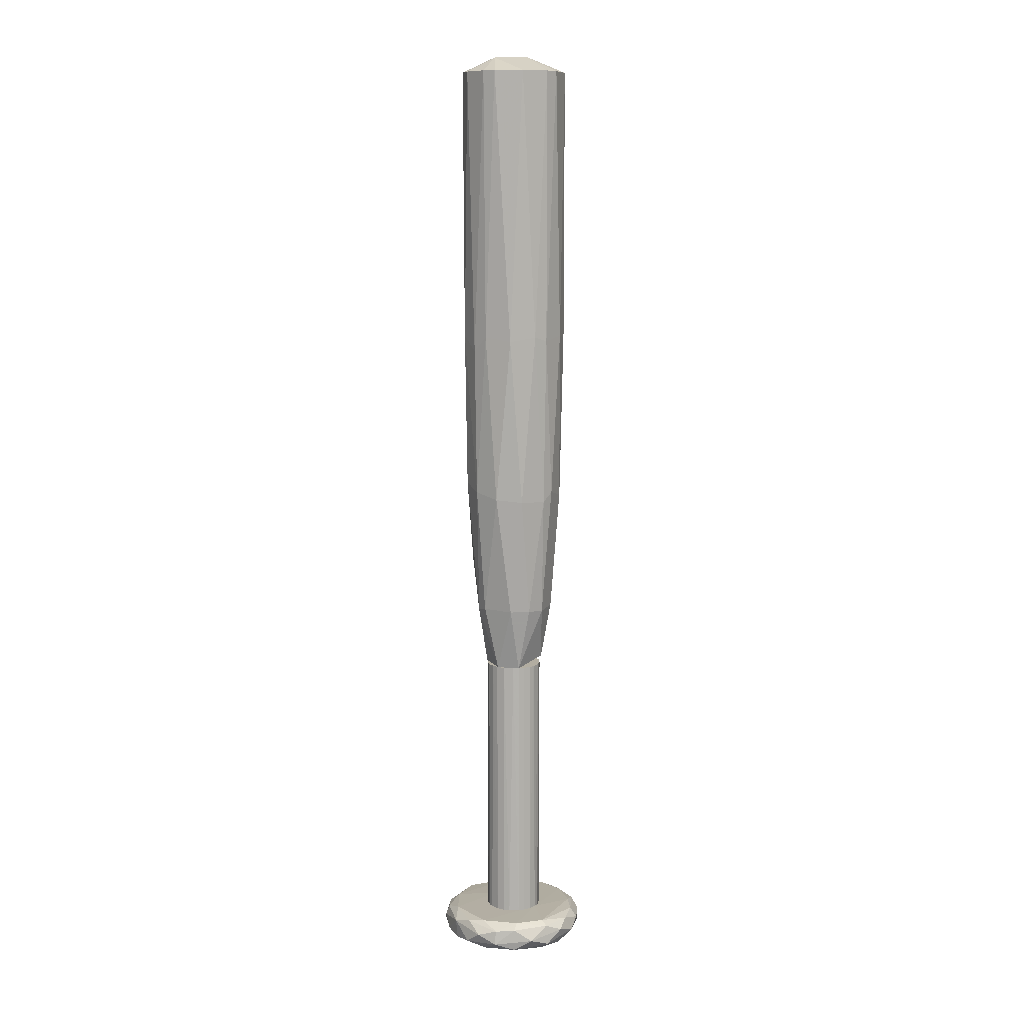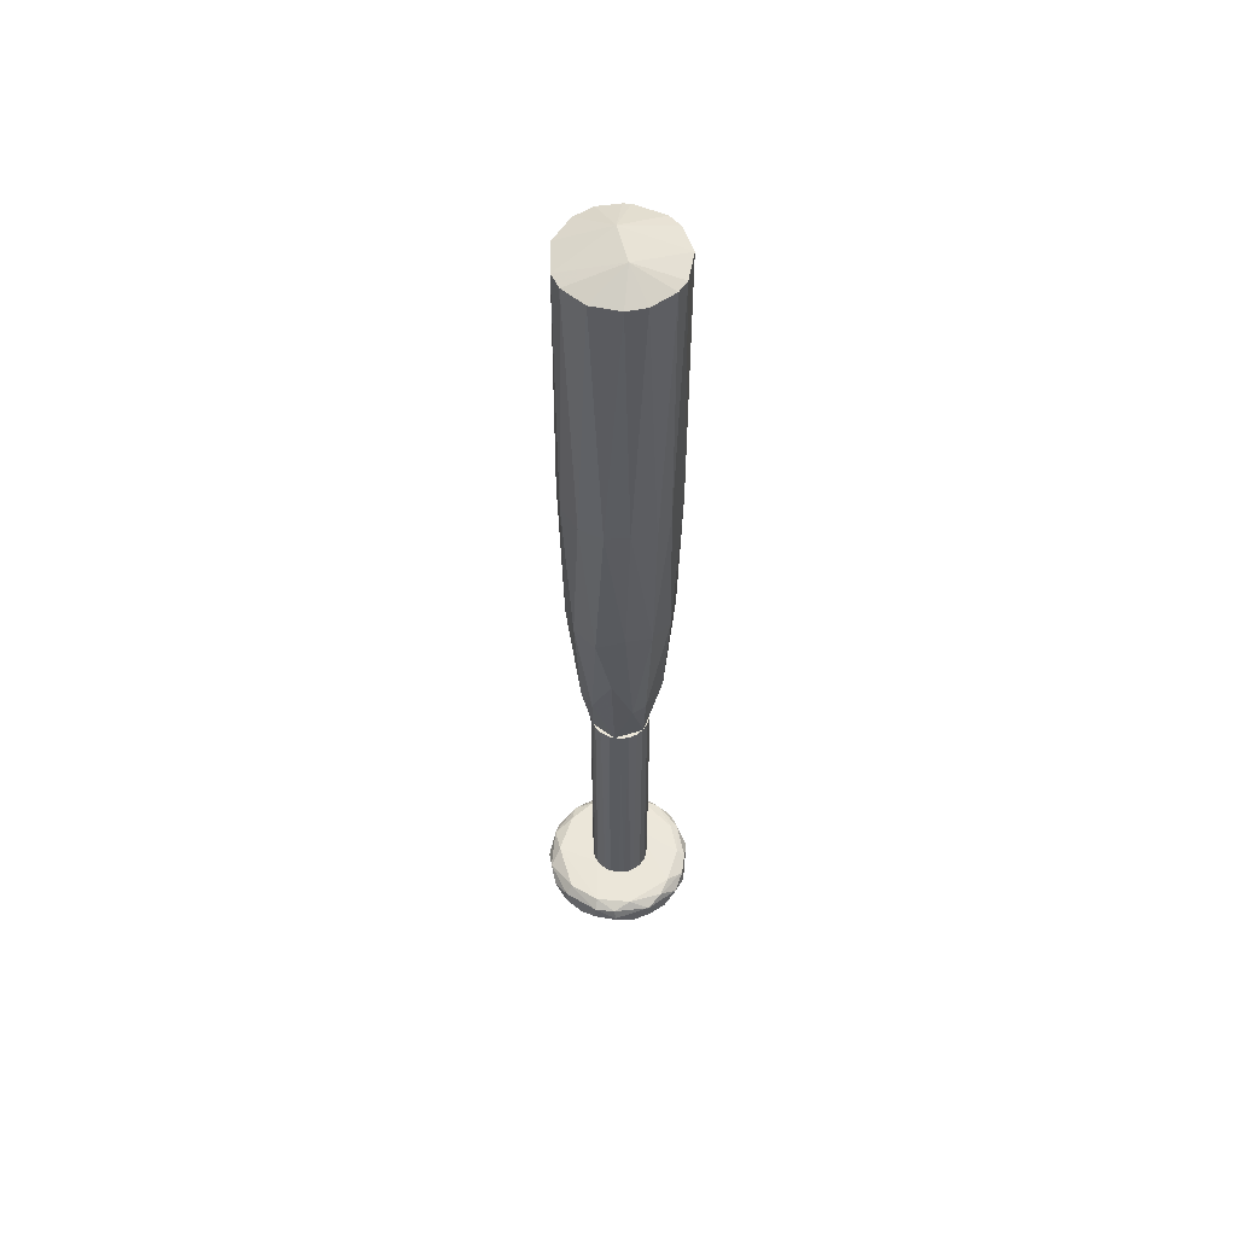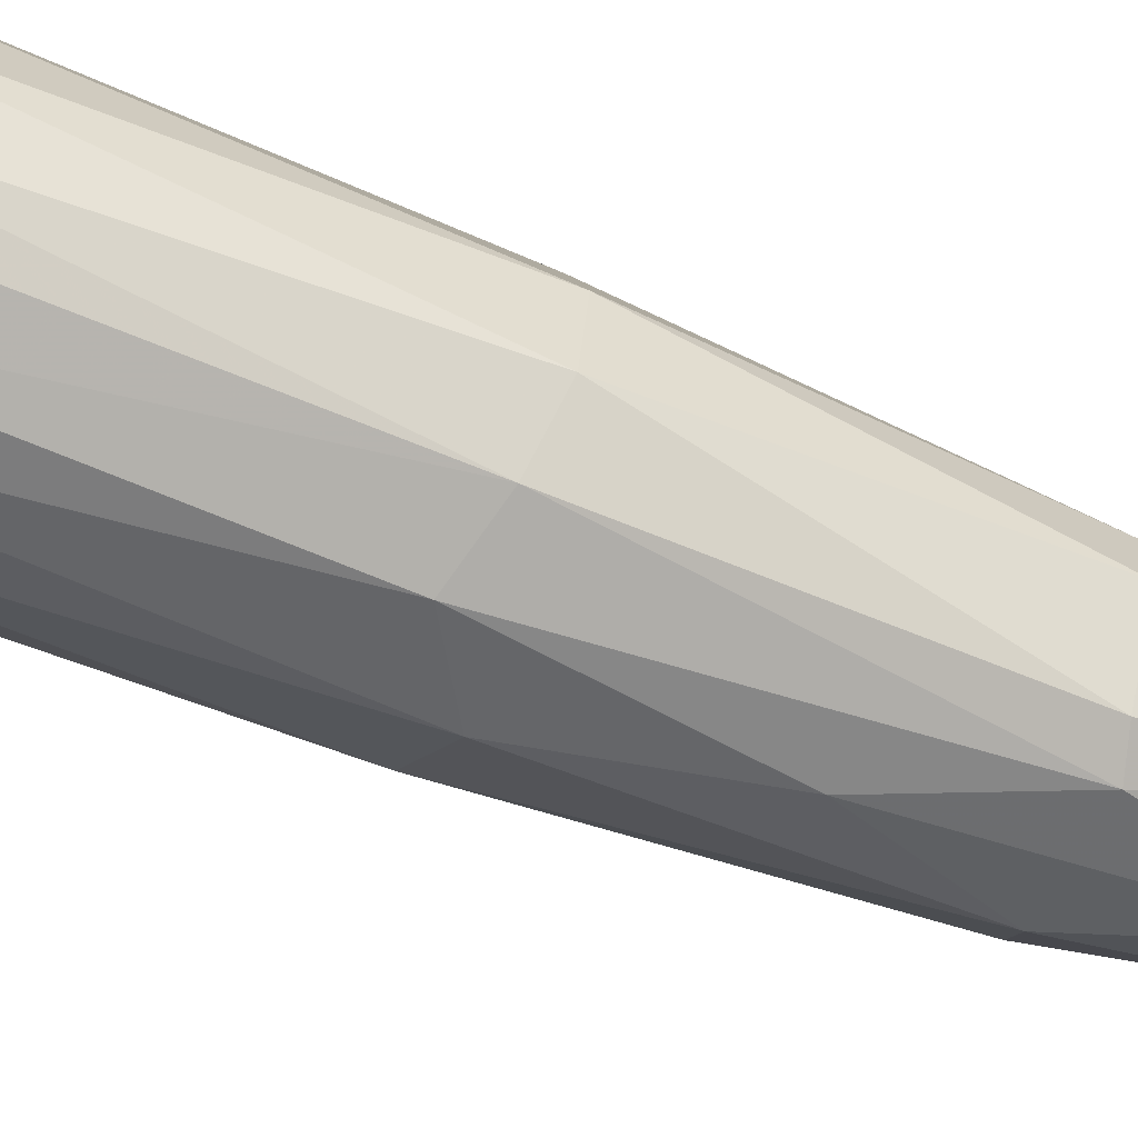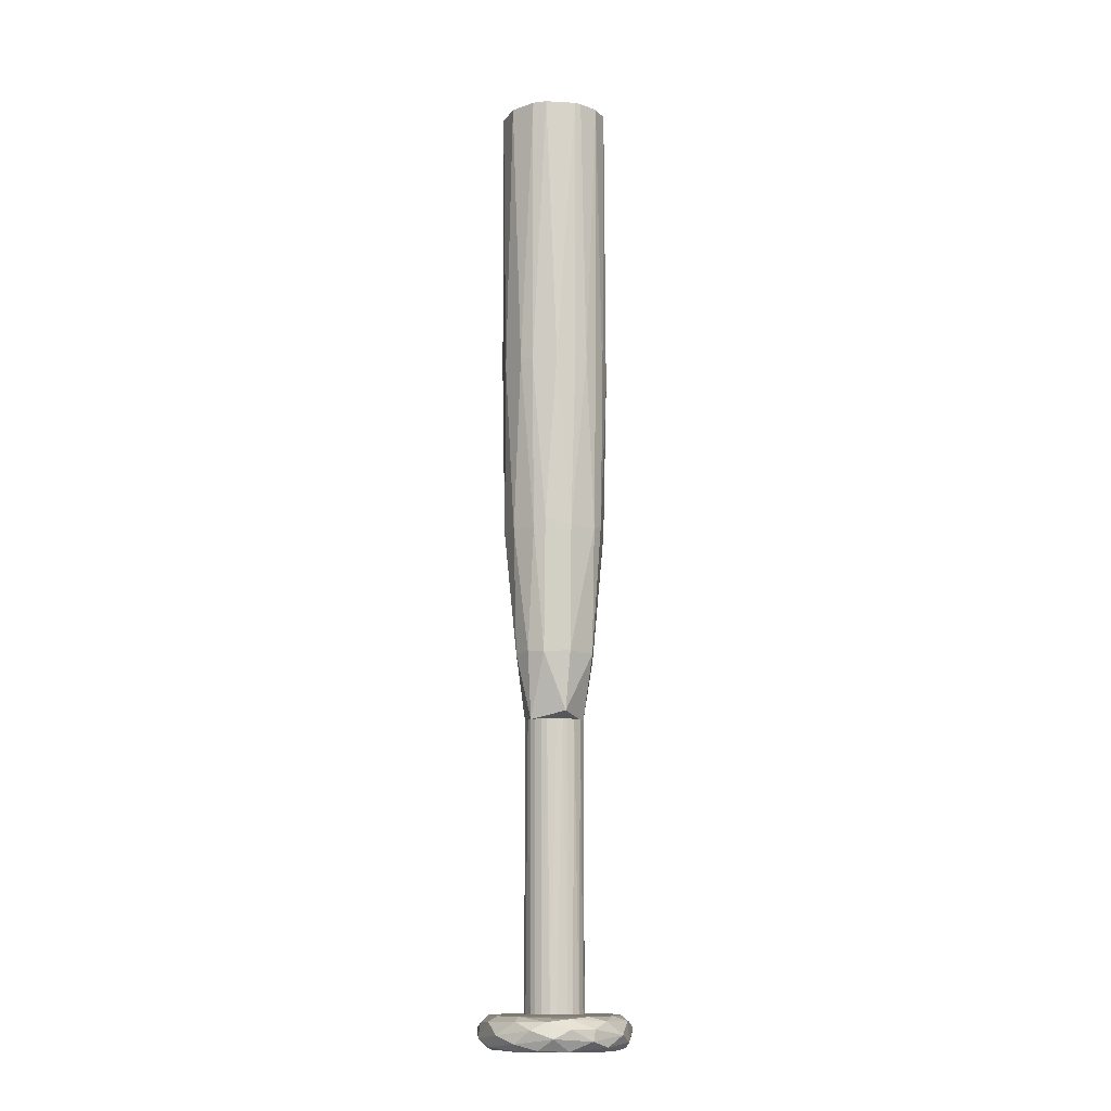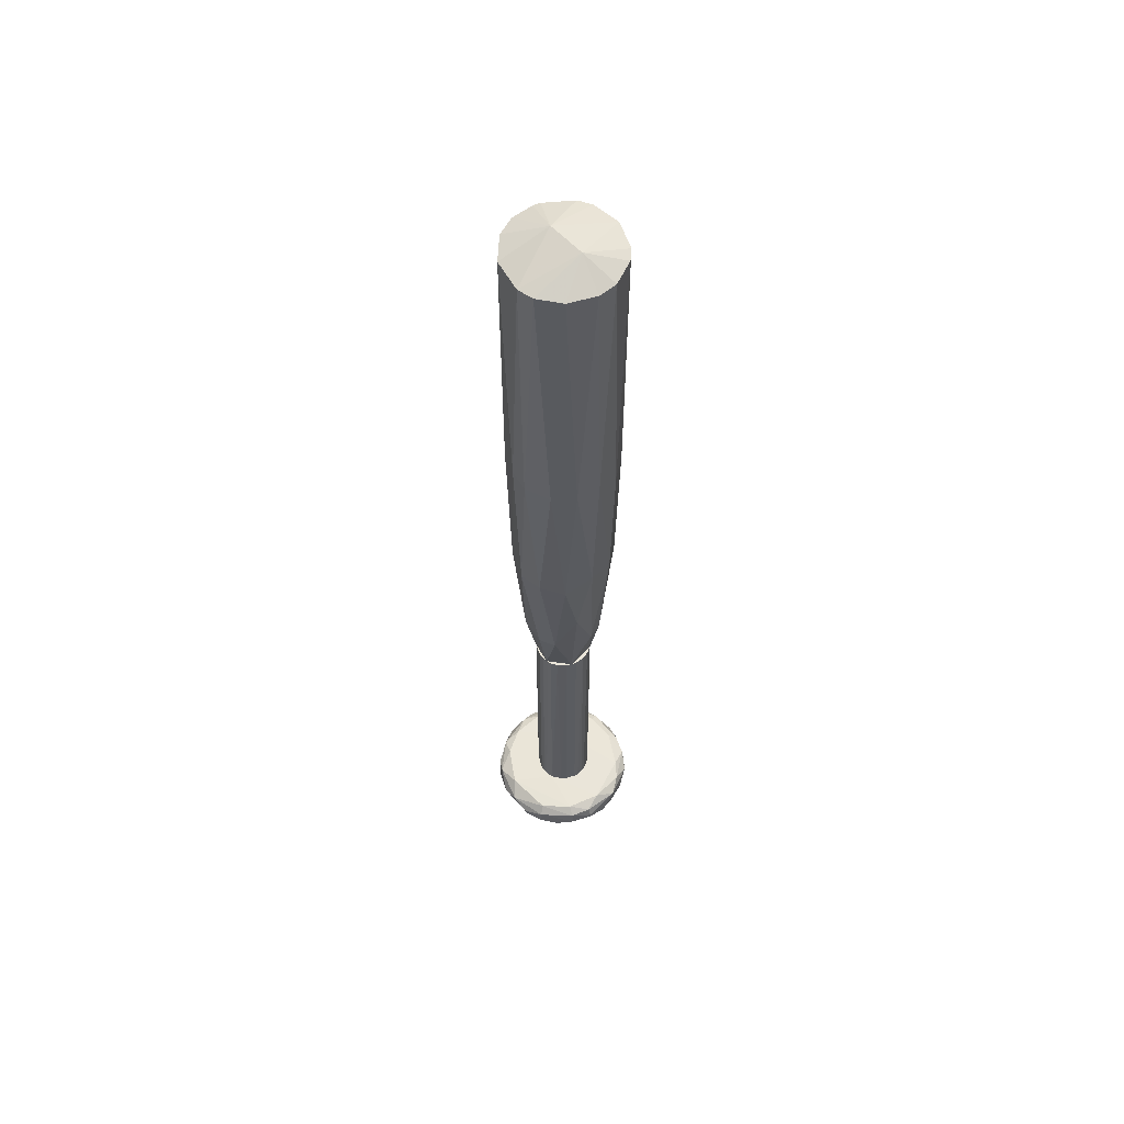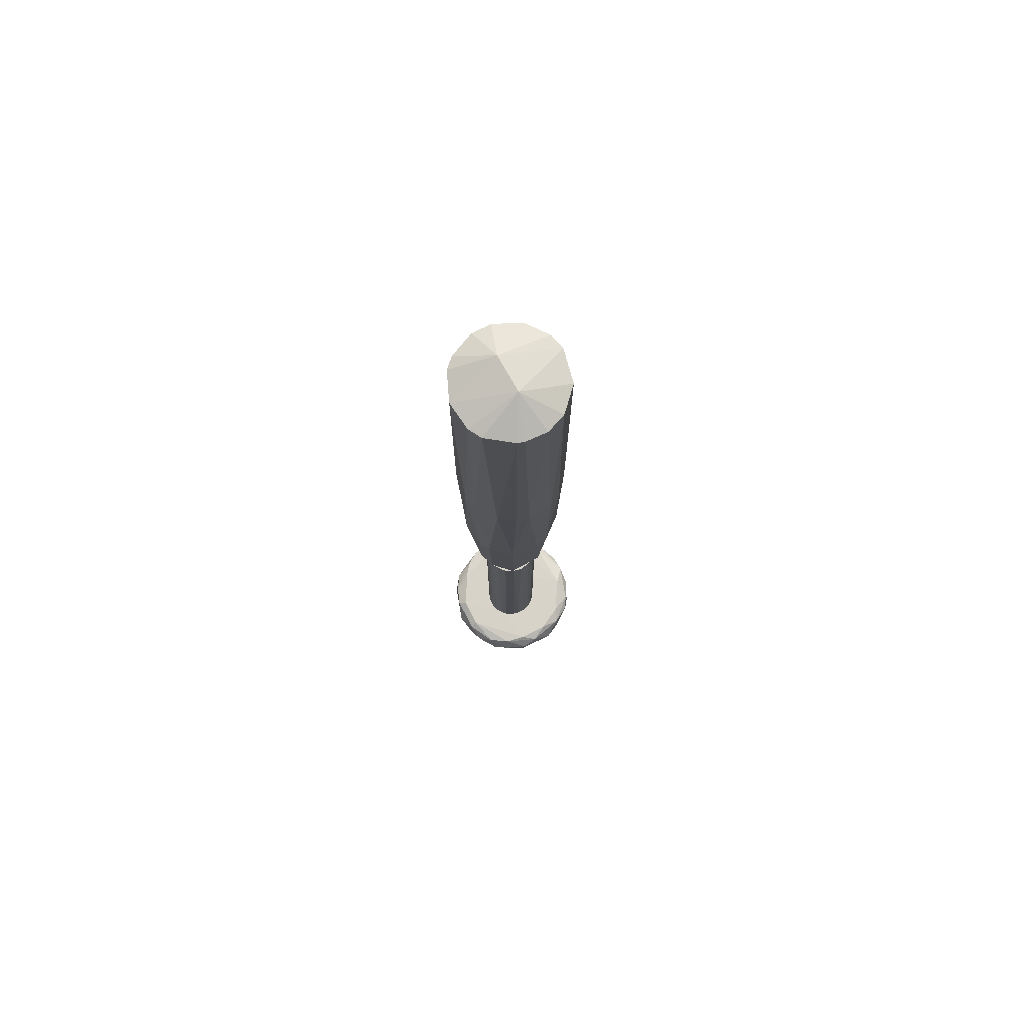
<metadata>
{"format":"obj","ext":"obj","renderer":"f3d","projection":"perspective","resolution":1024,"background":"white","views":[{"elev":10.5,"azim":-84.6,"up":"+Y"},{"elev":56.1,"azim":-169.5,"up":"+Y"},{"elev":-52.7,"azim":-115.1,"up":"+Z"},{"elev":-11.8,"azim":-21.1,"up":"+Y"},{"elev":58.5,"azim":161.5,"up":"+Y"},{"elev":76.3,"azim":-4.6,"up":"+Y"}]}
</metadata>
<code>
o convex_0
v 0.02699 -0.5004 0.0588
v -0.01098 -0.4854 -0.07724
v -0.01098 -0.4819 -0.07724
v -0.07283 -0.4845 0.02876
v 0.0588 -0.4669 0.02964
v 0.03935 -0.5004 -0.05163
v -0.05957 -0.5004 -0.02599
v -0.06045 -0.4669 -0.02688
v -0.01098 -0.4686 0.06939
v 0.04289 -0.4678 -0.05338
v 0.07469 -0.4934 -0.01009
v -0.04014 -0.4987 0.05701
v 0.04642 -0.4845 0.0632
v -0.05338 -0.4669 0.03935
v -0.04456 -0.4951 -0.05955
v -0.02953 -0.4872 0.07204
v -0.02424 -0.4669 -0.06134
v 0.07116 -0.4757 -0.02864
v 0.04819 -0.4881 -0.06133
v -0.07106 -0.4801 -0.03218
v 0.06409 -0.4987 0.02787
v 0.07293 -0.4792 0.0261
v 0.004016 -0.4987 -0.06928
v 0.01021 -0.4898 0.07646
v -0.07283 -0.496 0.009313
v -0.04544 -0.4748 -0.06133
v 0.02699 -0.4713 0.0685
v -0.0737 -0.4722 0.009313
v 0.01198 -0.4739 -0.07458
v -0.04896 -0.4792 0.06055
v 0.01992 -0.466 -0.01982
v 0.06497 -0.4669 -0.01009
v -0.0525 -0.5004 0.03847
v 0.06055 -0.5004 -0.02422
v 0.01021 -0.4669 0.06497
v 0.02964 -0.4925 -0.07016
v -0.07635 -0.489 -0.01275
v -0.01098 -0.4996 0.06674
v 0.06055 -0.4934 -0.04544
v -0.06045 -0.4925 0.04642
v -0.02424 -0.5004 -0.06045
v 0.0588 -0.4722 0.04554
v 0.07469 -0.4739 0.01196
v 0.05967 -0.4925 0.04729
v -0.06045 -0.4925 -0.04631
v -0.01275 -0.4784 0.07646
v 0.04731 -0.4757 -0.06045
v -0.01628 -0.466 0.02787
v 0.01198 -0.4669 -0.06487
v -0.05869 -0.4713 0.04465
v 0.07646 -0.489 0.01285
v 0.02876 -0.496 0.06762
v -0.02865 -0.4916 -0.07104
v -0.03395 -0.4713 0.06497
v -0.009225 -0.4722 -0.0737
v 0.07735 -0.4845 -0.01098
v 0.01198 -0.4784 0.07646
v 0.01198 -0.4854 -0.07724
v -0.05603 -0.4695 -0.04454
v -0.07458 -0.4739 -0.01186
v 0.05173 -0.5004 0.03935
v 0.06321 -0.4828 -0.04631
v 0.04024 -0.4669 0.05259
v -0.06487 -0.4669 0.01108
f 60 28 64
f 6 1 7
f 17 8 31
f 18 10 32
f 31 5 32
f 7 1 33
f 25 7 33
f 1 6 34
f 11 21 34
f 14 9 35
f 9 27 35
f 6 23 36
f 7 25 37
f 25 4 37
f 4 28 37
f 16 12 38
f 24 16 38
f 33 1 38
f 12 33 38
f 34 6 39
f 11 34 39
f 6 36 39
f 36 19 39
f 12 16 40
f 4 25 40
f 30 4 40
f 16 30 40
f 33 12 40
f 25 33 40
f 6 7 41
f 7 15 41
f 23 6 41
f 27 13 42
f 18 32 43
f 32 5 43
f 42 22 43
f 5 42 43
f 42 13 44
f 22 42 44
f 15 7 45
f 26 15 45
f 20 26 45
f 7 37 45
f 37 20 45
f 16 24 46
f 10 18 47
f 29 10 47
f 19 36 47
f 5 31 48
f 31 8 48
f 14 35 48
f 10 29 49
f 17 31 49
f 32 10 49
f 31 32 49
f 28 4 50
f 4 30 50
f 21 11 51
f 43 22 51
f 44 21 51
f 22 44 51
f 13 24 52
f 38 1 52
f 24 38 52
f 44 13 52
f 3 2 53
f 2 23 53
f 26 3 53
f 15 26 53
f 41 15 53
f 23 41 53
f 9 14 54
f 30 16 54
f 16 46 54
f 46 9 54
f 14 50 54
f 50 30 54
f 3 26 55
f 26 17 55
f 29 3 55
f 17 49 55
f 49 29 55
f 11 39 56
f 18 43 56
f 51 11 56
f 43 51 56
f 24 13 57
f 27 9 57
f 13 27 57
f 46 24 57
f 9 46 57
f 2 3 58
f 23 2 58
f 3 29 58
f 36 23 58
f 29 47 58
f 47 36 58
f 8 17 59
f 17 26 59
f 26 20 59
f 20 37 60
f 37 28 60
f 8 59 60
f 59 20 60
f 1 34 61
f 34 21 61
f 21 44 61
f 52 1 61
f 44 52 61
f 39 19 62
f 47 18 62
f 19 47 62
f 56 39 62
f 18 56 62
f 35 27 63
f 42 5 63
f 27 42 63
f 5 48 63
f 48 35 63
f 48 8 64
f 14 48 64
f 50 14 64
f 28 50 64
f 8 60 64
o convex_1
v 0.02788 -0.4139 0.00756
v -0.03131 -0.466 -0.000389
v -0.03042 -0.466 -0.006571
v -0.03042 -0.1745 -0.006571
v -0.0101 -0.1745 0.03053
v 0.01374 -0.1745 -0.02423
v 0.004026 -0.466 -0.02778
v 0.000492 -0.466 0.03141
v 0.02434 -0.1745 0.01727
v -0.01541 -0.1745 -0.02512
v 0.02611 -0.466 -0.0101
v -0.02335 -0.466 0.02258
v -0.02778 -0.1745 0.01639
v 0.02788 -0.1745 -0.003923
v -0.02071 -0.466 -0.02159
v 0.01462 -0.466 0.02699
v 0.009327 -0.1745 0.02965
v 0.01992 -0.466 -0.01982
v 0.02434 -0.466 0.01727
v -0.00657 -0.1745 -0.02778
v 0.02258 -0.1745 -0.01629
v -0.01099 -0.466 -0.02689
v -0.02689 -0.1745 -0.01452
v -0.0101 -0.466 0.03053
v -0.03042 -0.466 0.01021
v -0.03131 -0.1745 0.004026
v -0.01894 -0.1745 0.0261
v 0.01816 -0.1745 0.02434
v 0.004026 -0.1745 -0.02778
v 0.02788 -0.1745 0.00756
v 0.02787 -0.466 -0.003923
v -0.003922 -0.1745 0.03141
v 0.01021 -0.466 -0.02601
v -0.02689 -0.466 -0.01452
v -0.01629 -0.466 0.02788
v -0.02247 -0.1745 -0.01982
v 0.006674 -0.466 0.03053
v 0.02699 -0.466 0.01109
v -0.02335 -0.1745 0.02258
v 0.02169 -0.466 0.0208
v -0.02778 -0.466 0.01639
v 0.02611 -0.1745 -0.0101
v 0.000492 -0.1745 0.03141
v -0.03042 -0.1745 0.01021
v 0.01992 -0.1745 -0.01982
v -0.00657 -0.466 -0.02778
v -0.01717 -0.466 -0.02423
v 0.02434 -0.466 -0.01363
f 85 106 112
f 67 66 68
f 68 69 70
f 66 67 71
f 66 71 72
f 70 69 73
f 68 70 74
f 72 71 75
f 66 72 76
f 69 68 77
f 71 67 79
f 72 75 80
f 73 69 81
f 75 71 82
f 80 75 83
f 74 70 84
f 70 73 85
f 71 79 86
f 74 84 86
f 67 68 87
f 68 74 87
f 76 72 88
f 66 76 89
f 68 66 90
f 77 68 90
f 66 89 90
f 69 77 91
f 73 81 92
f 81 80 92
f 84 70 93
f 71 84 93
f 65 78 94
f 78 65 95
f 75 78 95
f 83 75 95
f 81 69 96
f 69 88 96
f 88 72 96
f 70 82 97
f 82 71 97
f 93 70 97
f 71 93 97
f 79 67 98
f 67 87 98
f 88 69 99
f 76 88 99
f 69 91 99
f 91 76 99
f 74 79 100
f 87 74 100
f 79 98 100
f 98 87 100
f 72 80 101
f 80 81 101
f 73 83 102
f 65 94 102
f 94 73 102
f 95 65 102
f 83 95 102
f 77 76 103
f 91 77 103
f 76 91 103
f 83 73 104
f 80 83 104
f 73 92 104
f 92 80 104
f 76 77 105
f 89 76 105
f 77 89 105
f 78 75 106
f 85 73 106
f 73 94 106
f 94 78 106
f 81 96 107
f 96 72 107
f 72 101 107
f 101 81 107
f 89 77 108
f 77 90 108
f 90 89 108
f 82 70 109
f 70 85 109
f 85 82 109
f 84 71 110
f 71 86 110
f 86 84 110
f 79 74 111
f 86 79 111
f 74 86 111
f 75 82 112
f 82 85 112
f 106 75 112
o convex_2
v -0.001283 -0.05423 -0.04455
v 0.00049 0.4836 0.05703
v 0.007559 0.4836 0.05614
v -0.01364 0.4836 -0.05251
v -0.05162 0.01996 0.0155
v 0.04908 0.0226 0.01373
v 0.0473 0.4836 -0.02512
v -0.001283 -0.1665 0.03318
v -0.05515 0.4836 -0.01364
v -0.03218 -0.1055 -0.02777
v 0.03318 -0.1108 -0.02158
v -0.04102 0.4836 0.04112
v -0.003034 0.02167 0.0535
v 0.04289 0.4836 0.03494
v 0.02699 0.1956 -0.04632
v 0.02522 0.02082 0.04642
v -0.04102 0.1859 -0.03748
v -0.02865 0.02874 0.04642
v -0.03042 -0.1745 0.01021
v 0.02787 -0.1745 0.007558
v -0.001283 -0.1735 -0.02865
v 0.05261 0.2036 -0.01098
v -0.05162 0.0226 -0.01275
v 0.0049 0.5004 0.01638
v 0.0535 0.4836 0.007558
v -0.0154 0.03581 -0.04896
v 0.01462 0.4835 -0.05162
v -0.05515 0.4836 0.01639
v 0.03582 0.02082 -0.03483
v -0.0313 0.4836 -0.04544
v -0.01893 0.2018 0.05436
v -0.04986 0.2018 0.02964
v 0.003138 0.1965 -0.05339
v 0.02875 -0.1073 0.0314
v -0.026 -0.1081 0.03581
v 0.04643 0.1806 0.02964
v 0.02611 0.1921 0.04996
v -0.05693 0.1974 0.003137
v 0.04819 0.01639 -0.01275
v 0.01286 0.01639 -0.04809
v -0.04367 -0.1064 0.002251
v 0.03759 0.4836 -0.03837
v 0.04643 0.1957 -0.02688
v 0.04025 -0.1091 0.004013
v 0.01992 -0.1081 -0.03483
v -0.02954 0.4836 0.04995
v -0.01099 0.4995 -0.01805
v -0.000396 -0.1064 0.04378
v -0.03837 0.02881 -0.03572
v 0.00049 0.1982 0.05703
v -0.02776 -0.1745 -0.01363
v 0.02787 0.4836 0.04908
v -0.01982 0.2009 -0.05072
v 0.03582 0.0261 0.03847
v -0.03837 0.01903 0.03847
v -0.04102 0.1973 0.04112
v -0.03837 -0.1064 0.02257
v -0.04986 0.4836 -0.026
v -0.05073 0.2018 -0.02423
v 0.02346 -0.1745 -0.0154
v -0.02071 -0.1091 -0.03571
v 0.05261 0.2 0.01374
v 0.01374 0.2 0.05526
v 0.03759 0.1833 0.04112
f 166 148 176
f 120 131 132
f 114 115 136
f 136 126 137
f 134 119 137
f 119 136 137
f 124 136 140
f 130 125 143
f 124 140 144
f 139 127 145
f 116 139 145
f 120 132 146
f 131 120 147
f 135 117 150
f 140 121 150
f 117 144 150
f 144 140 150
f 134 118 151
f 123 141 151
f 113 138 152
f 127 141 152
f 145 127 152
f 138 145 152
f 117 135 153
f 135 122 153
f 127 139 154
f 119 134 155
f 141 127 155
f 134 151 155
f 151 141 155
f 154 119 155
f 127 154 155
f 118 146 156
f 146 132 156
f 123 151 156
f 151 118 156
f 133 113 157
f 141 123 157
f 113 152 157
f 152 141 157
f 114 136 158
f 136 124 158
f 143 114 158
f 136 119 159
f 139 116 159
f 121 140 159
f 140 136 159
f 116 142 159
f 119 154 159
f 154 139 159
f 128 125 160
f 125 130 160
f 146 128 160
f 120 146 160
f 147 120 160
f 130 147 160
f 122 135 161
f 115 114 162
f 114 143 162
f 143 125 162
f 132 131 163
f 153 122 163
f 131 153 163
f 136 115 164
f 126 136 164
f 129 142 165
f 142 116 165
f 145 138 165
f 116 145 165
f 161 129 165
f 138 161 165
f 146 118 166
f 128 146 166
f 118 148 166
f 144 117 167
f 147 130 167
f 130 143 168
f 124 144 168
f 158 124 168
f 143 158 168
f 167 130 168
f 144 167 168
f 131 147 169
f 153 131 169
f 117 153 169
f 167 117 169
f 147 167 169
f 142 129 170
f 121 159 170
f 159 142 170
f 135 150 171
f 150 121 171
f 129 161 171
f 161 135 171
f 121 170 171
f 170 129 171
f 123 156 172
f 156 132 172
f 133 157 172
f 157 123 172
f 132 163 172
f 163 133 172
f 113 133 173
f 138 113 173
f 122 161 173
f 161 138 173
f 133 163 173
f 163 122 173
f 118 134 174
f 137 126 174
f 134 137 174
f 148 118 174
f 126 148 174
f 125 128 175
f 128 149 175
f 115 162 175
f 162 125 175
f 164 115 175
f 149 164 175
f 148 126 176
f 149 128 176
f 126 164 176
f 164 149 176
f 128 166 176

</code>
